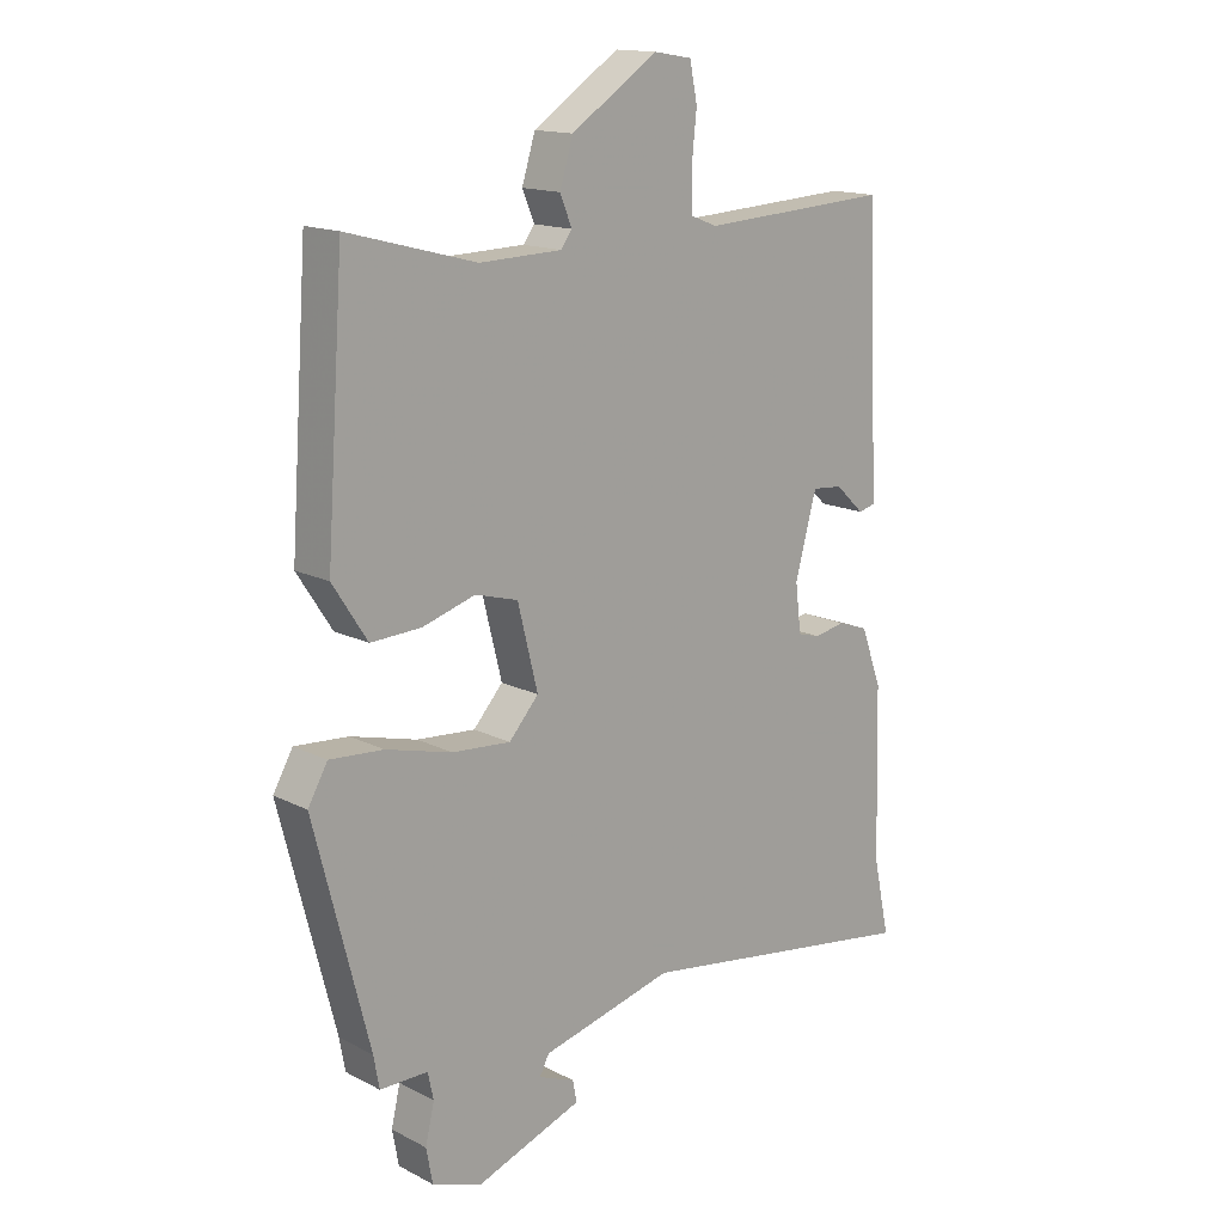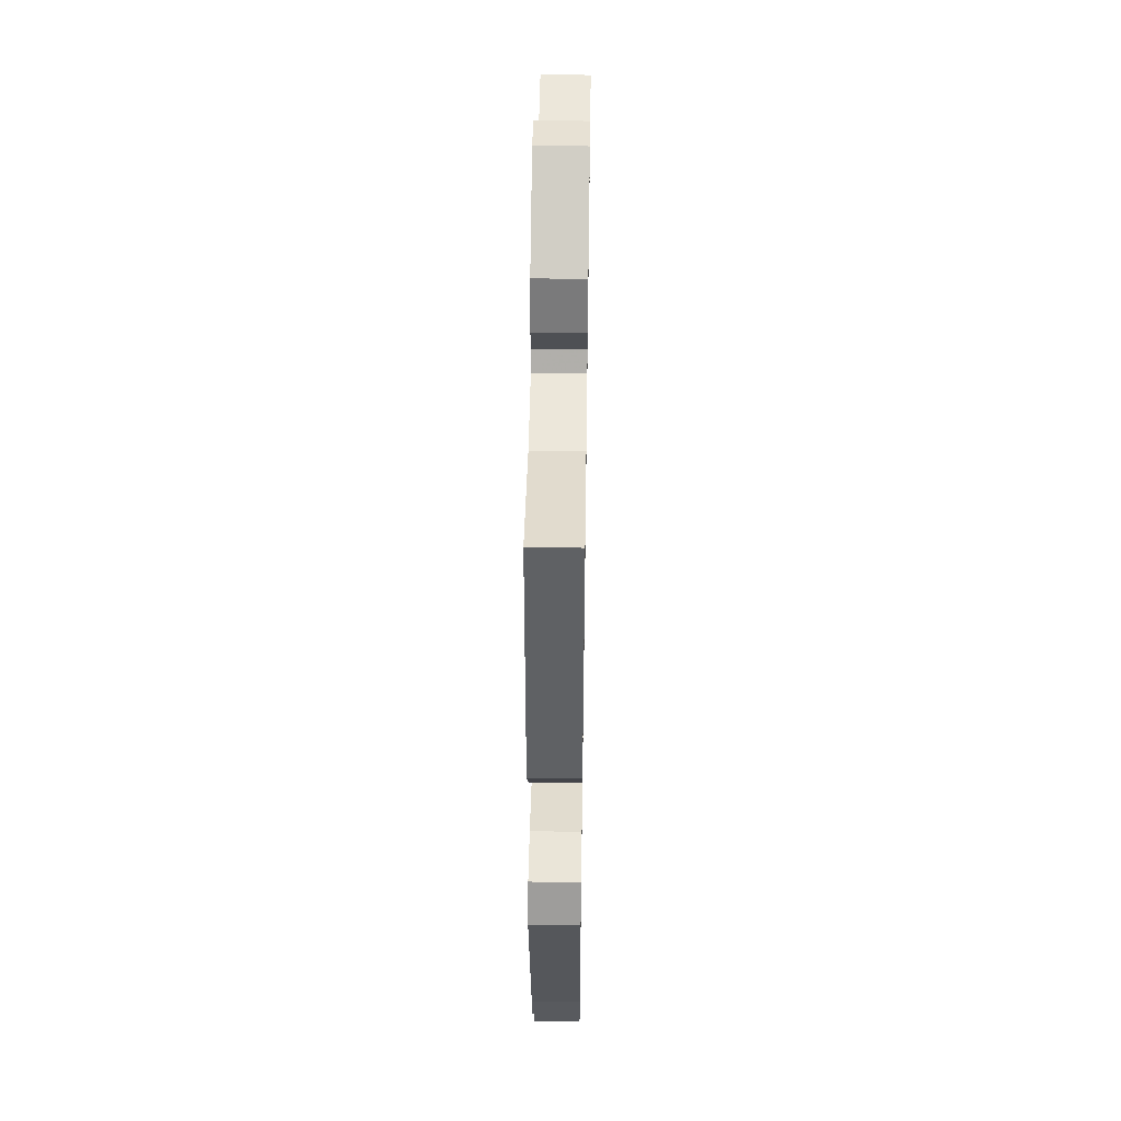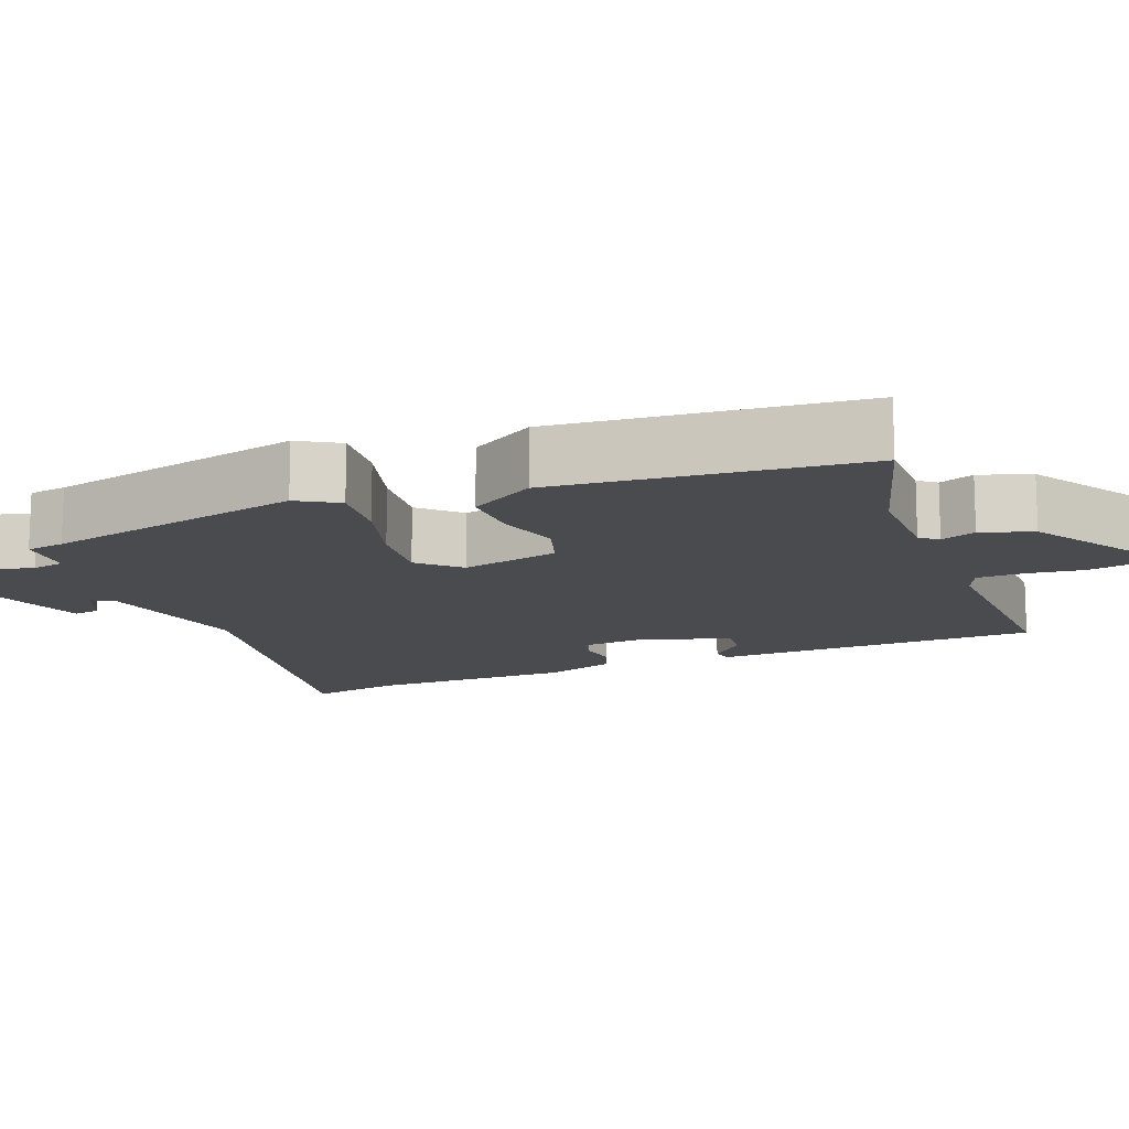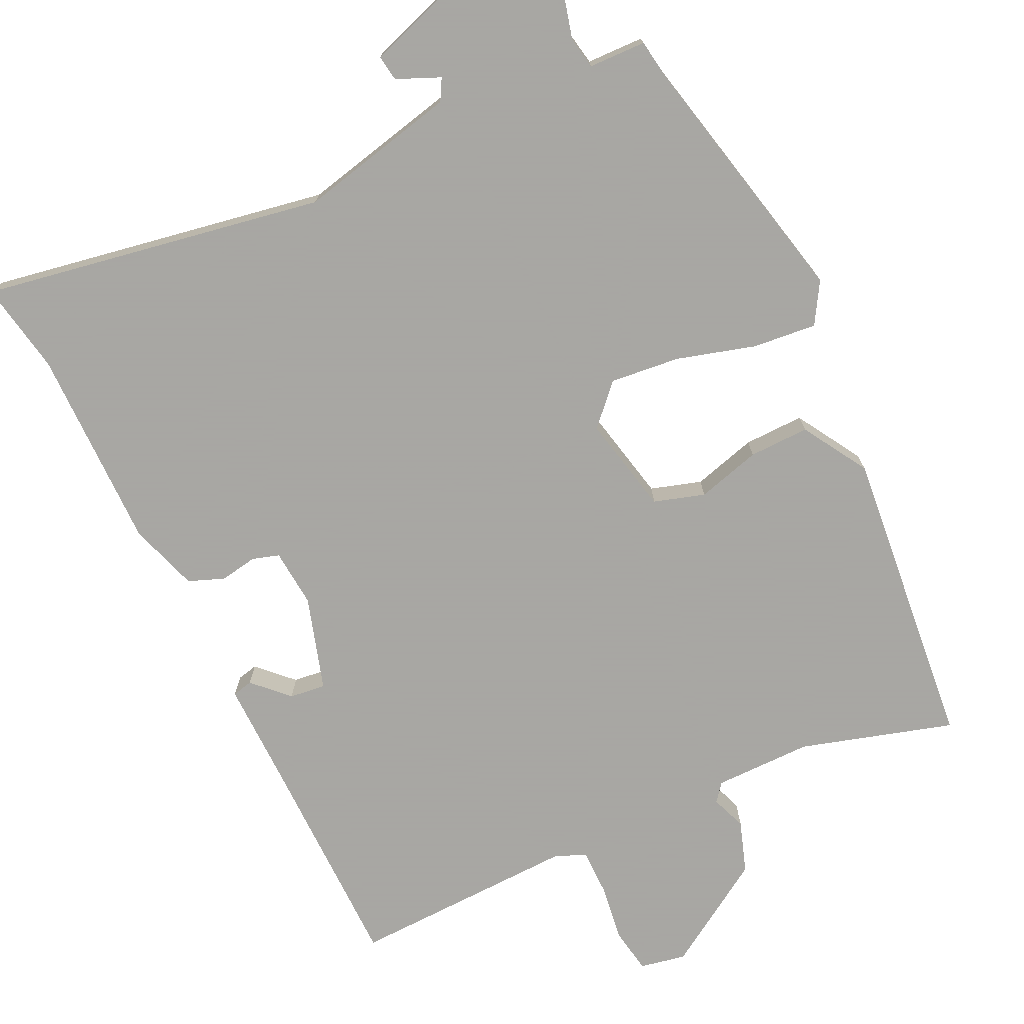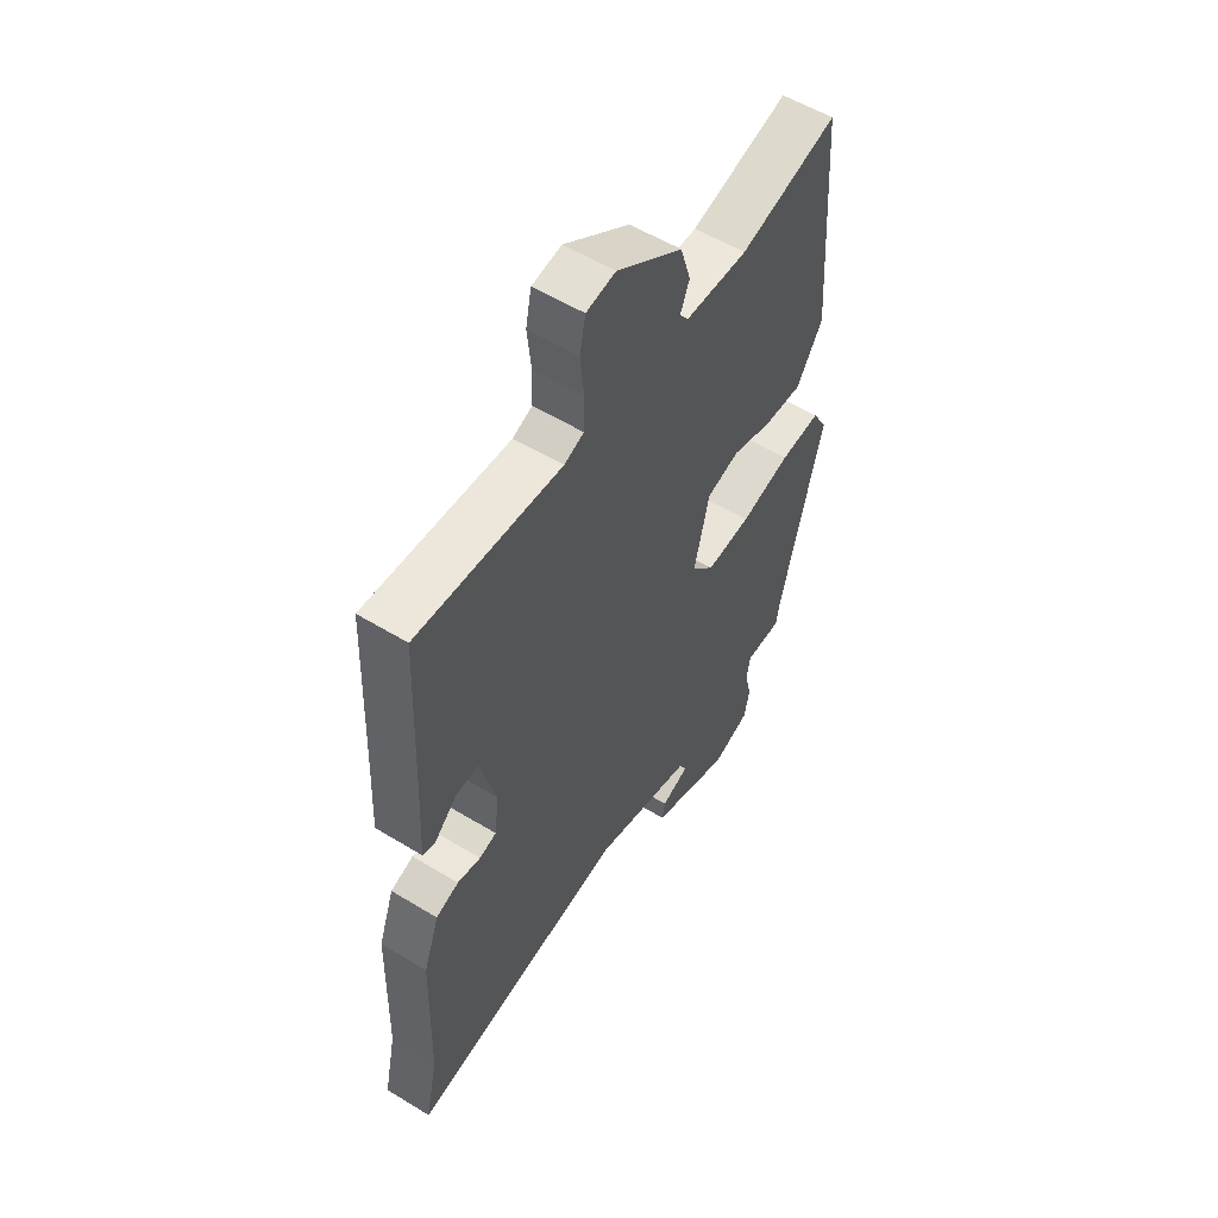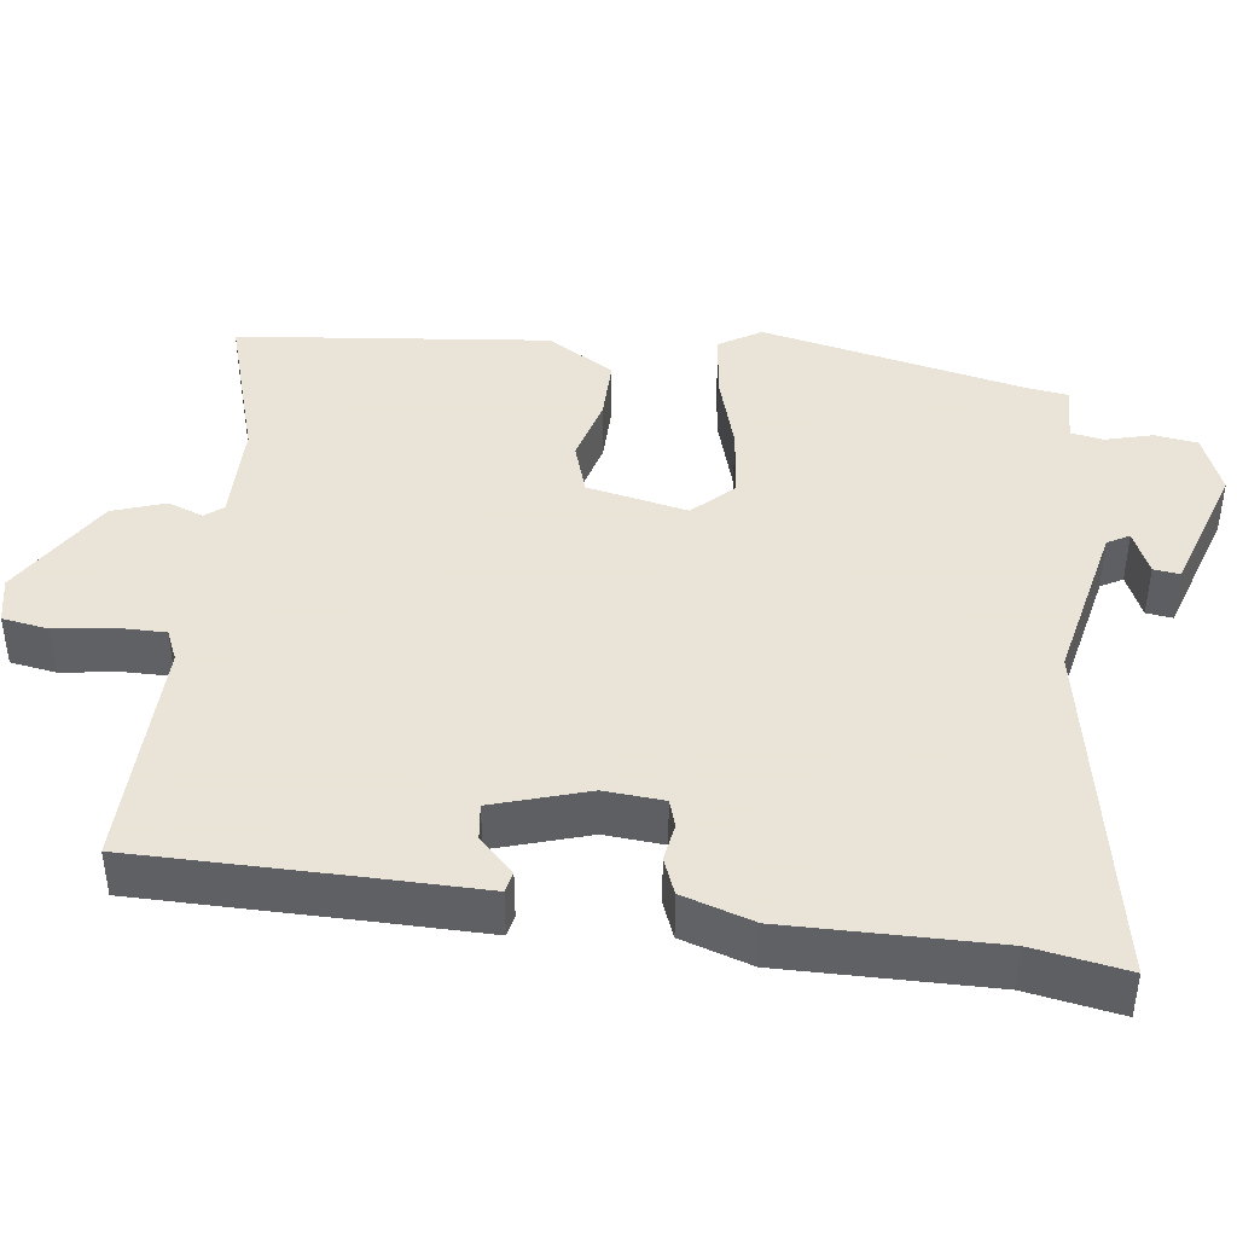
<metadata>
{"format":"obj","ext":"obj","renderer":"f3d","projection":"perspective","resolution":1024,"background":"white","views":[{"elev":15.1,"azim":-42.7,"up":"+Z"},{"elev":48.7,"azim":-89.1,"up":"+Z"},{"elev":-13.8,"azim":-70.1,"up":"+Y"},{"elev":-74.4,"azim":-156.2,"up":"+Y"},{"elev":55.4,"azim":122.7,"up":"+Z"},{"elev":42.8,"azim":95.1,"up":"+Y"}]}
</metadata>
<code>
v -0.456 0.07 0.543
v -0.252 0.07 0.489
v -0.122 0.07 0.493
v -0.104 0.07 0.517
v -0.123 0.07 0.563
v -0.102 0.07 0.632
v 0.035 0.07 0.724
v 0.096 0.07 0.714
v 0.108 0.07 0.655
v 0.1 0.07 0.579
v 0.102 0.07 0.517
v 0.143 0.07 0.501
v 0.444 0.07 0.519
v 0.456 0.07 0.232
v 0.463 0.07 0.086
v 0.436 0.07 0.079
v 0.39 0.07 0.122
v 0.342 0.07 0.126
v 0.308 0.07 0.001
v 0.317 0.07 -0.076
v 0.353 0.07 -0.086
v 0.402 0.07 -0.076
v 0.45 0.07 -0.093
v 0.483 0.07 -0.184
v 0.49 0.07 -0.453
v 0.516 0.07 -0.574
v 0.059 0.07 -0.507
v -0.151 0.07 -0.561
v -0.166 0.07 -0.59
v -0.108 0.07 -0.613
v -0.102 0.07 -0.647
v -0.27 0.07 -0.709
v -0.349 0.07 -0.681
v -0.359 0.07 -0.626
v -0.345 0.07 -0.565
v -0.354 0.07 -0.523
v -0.43 0.07 -0.523
v -0.439 0.07 -0.473
v -0.526 0.07 -0.132
v -0.495 0.07 -0.077
v -0.41 0.07 -0.083
v -0.305 0.07 -0.11
v -0.212 0.07 -0.117
v -0.165 0.07 -0.064
v -0.197 0.07 0.065
v -0.265 0.07 0.084
v -0.349 0.07 0.058
v -0.429 0.07 0.054
v -0.484 0.07 0.139
v -0.456 0 0.543
v -0.252 0 0.489
v -0.122 0 0.493
v -0.104 0 0.517
v -0.123 0 0.563
v -0.102 0 0.632
v 0.035 0 0.724
v 0.096 0 0.714
v 0.108 0 0.655
v 0.1 0 0.579
v 0.102 0 0.517
v 0.143 0 0.501
v 0.444 0 0.519
v 0.456 0 0.232
v 0.463 0 0.086
v 0.436 0 0.079
v 0.39 0 0.122
v 0.342 0 0.126
v 0.308 0 0.001
v 0.317 0 -0.076
v 0.353 0 -0.086
v 0.402 0 -0.076
v 0.45 0 -0.093
v 0.483 0 -0.184
v 0.49 0 -0.453
v 0.516 0 -0.574
v 0.059 0 -0.507
v -0.151 0 -0.561
v -0.166 0 -0.59
v -0.108 0 -0.613
v -0.102 0 -0.647
v -0.27 0 -0.709
v -0.349 0 -0.681
v -0.359 0 -0.626
v -0.345 0 -0.565
v -0.354 0 -0.523
v -0.43 0 -0.523
v -0.439 0 -0.473
v -0.526 0 -0.132
v -0.495 0 -0.077
v -0.41 0 -0.083
v -0.305 0 -0.11
v -0.212 0 -0.117
v -0.165 0 -0.064
v -0.197 0 0.065
v -0.265 0 0.084
v -0.349 0 0.058
v -0.429 0 0.054
v -0.484 0 0.139
f 49 1 2
f 48 49 2
f 47 48 2
f 46 47 2
f 45 46 2 3
f 44 45 3 4
f 40 41 42
f 39 40 42
f 38 39 42
f 38 42 43
f 37 38 43
f 36 37 43
f 35 36 43 44
f 33 34 35
f 32 33 35
f 31 32 35
f 30 31 35
f 29 30 35
f 28 29 35 44
f 25 26 27
f 24 25 27
f 23 24 27
f 22 23 27
f 21 22 27
f 27 28 44
f 21 27 44
f 20 21 44
f 14 15 16 17
f 14 17 18
f 13 14 18
f 12 13 18
f 11 12 18 19
f 8 9 10
f 7 8 10
f 6 7 10
f 5 6 10
f 4 5 10
f 4 10 11
f 19 20 44
f 11 19 44
f 4 11 44
f 51 50 98
f 51 98 97
f 51 97 96
f 51 96 95
f 52 51 95 94
f 53 52 94 93
f 91 90 89
f 91 89 88
f 91 88 87
f 92 91 87
f 92 87 86
f 92 86 85
f 93 92 85 84
f 84 83 82
f 84 82 81
f 84 81 80
f 84 80 79
f 84 79 78
f 93 84 78 77
f 76 75 74
f 76 74 73
f 76 73 72
f 76 72 71
f 76 71 70
f 93 77 76
f 93 76 70
f 93 70 69
f 66 65 64 63
f 67 66 63
f 67 63 62
f 67 62 61
f 68 67 61 60
f 59 58 57
f 59 57 56
f 59 56 55
f 59 55 54
f 59 54 53
f 60 59 53
f 93 69 68
f 93 68 60
f 93 60 53
f 1 50 51 2
f 2 51 52 3
f 3 52 53 4
f 4 53 54 5
f 5 54 55 6
f 6 55 56 7
f 7 56 57 8
f 8 57 58 9
f 9 58 59 10
f 10 59 60 11
f 11 60 61 12
f 12 61 62 13
f 13 62 63 14
f 14 63 64 15
f 15 64 65 16
f 16 65 66 17
f 17 66 67 18
f 18 67 68 19
f 19 68 69 20
f 20 69 70 21
f 21 70 71 22
f 22 71 72 23
f 23 72 73 24
f 24 73 74 25
f 25 74 75 26
f 26 75 76 27
f 27 76 77 28
f 28 77 78 29
f 29 78 79 30
f 30 79 80 31
f 31 80 81 32
f 32 81 82 33
f 33 82 83 34
f 34 83 84 35
f 35 84 85 36
f 36 85 86 37
f 37 86 87 38
f 38 87 88 39
f 39 88 89 40
f 40 89 90 41
f 41 90 91 42
f 42 91 92 43
f 43 92 93 44
f 44 93 94 45
f 45 94 95 46
f 46 95 96 47
f 47 96 97 48
f 48 97 98 49
f 49 98 50 1

</code>
